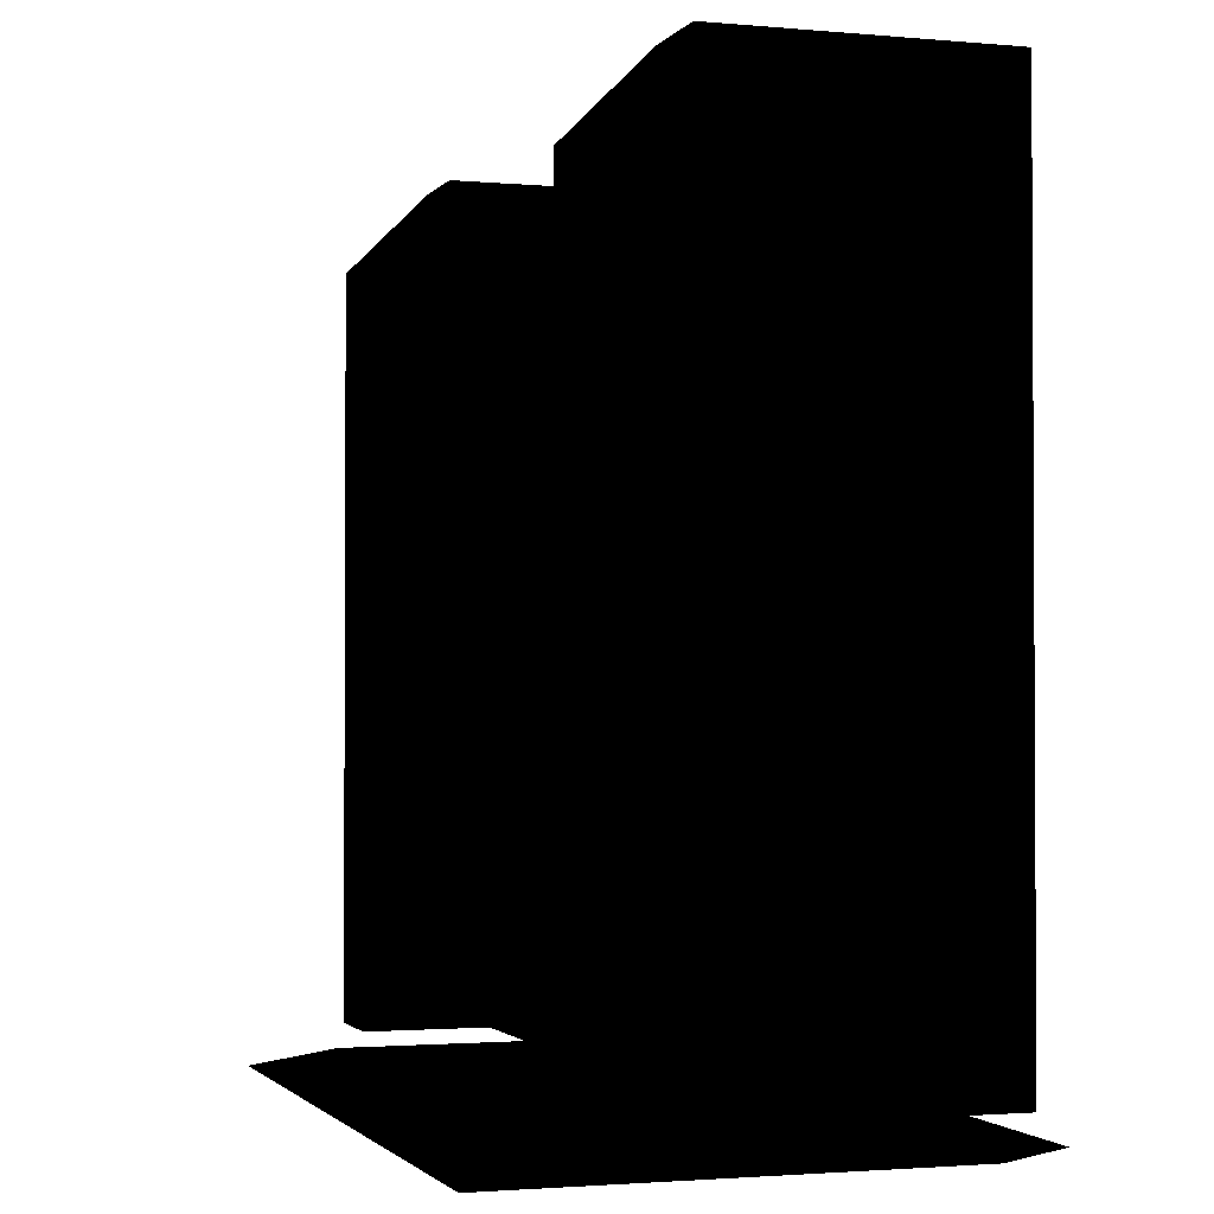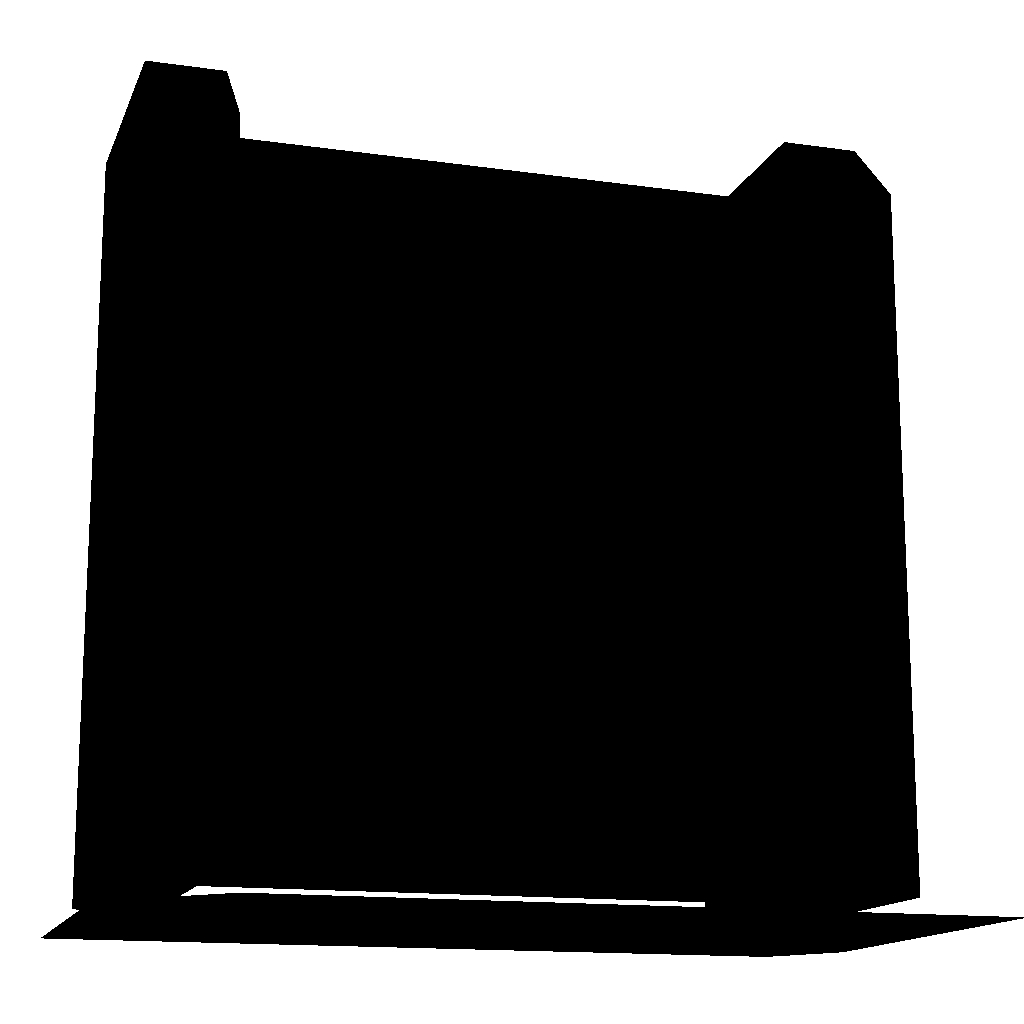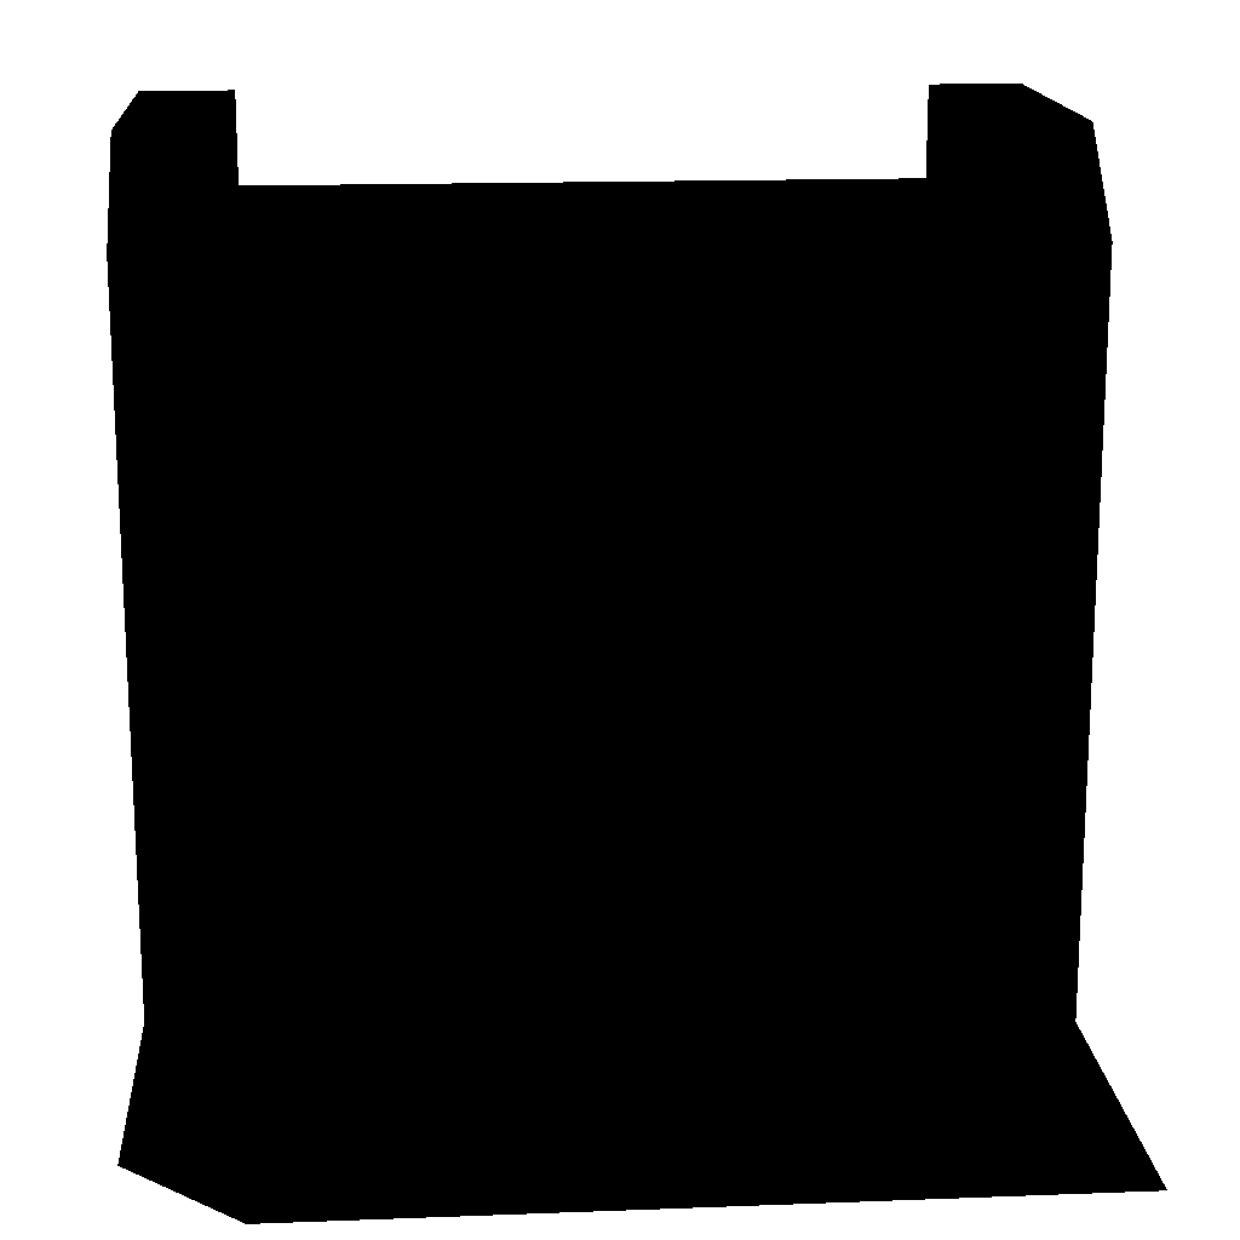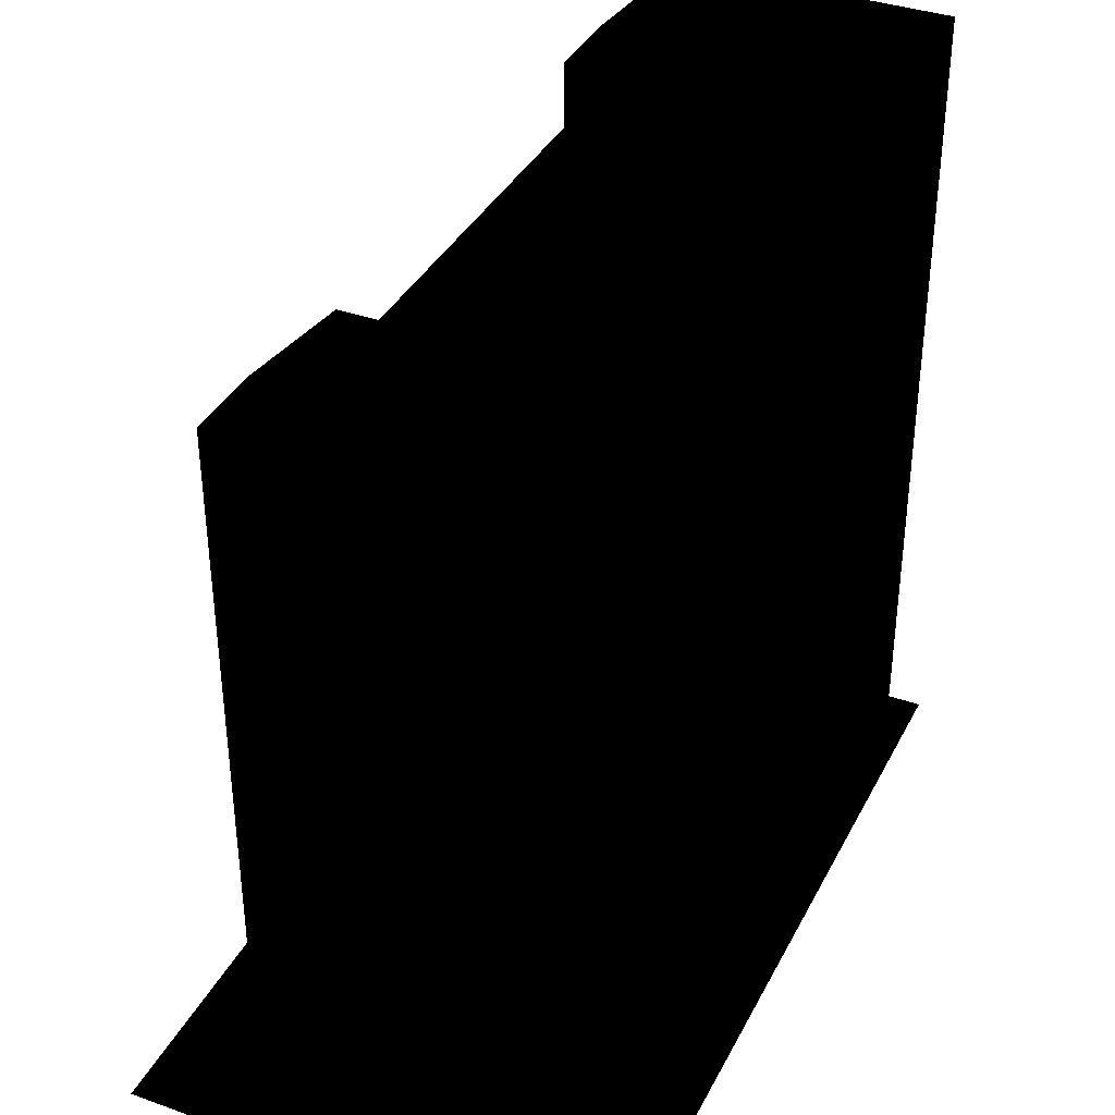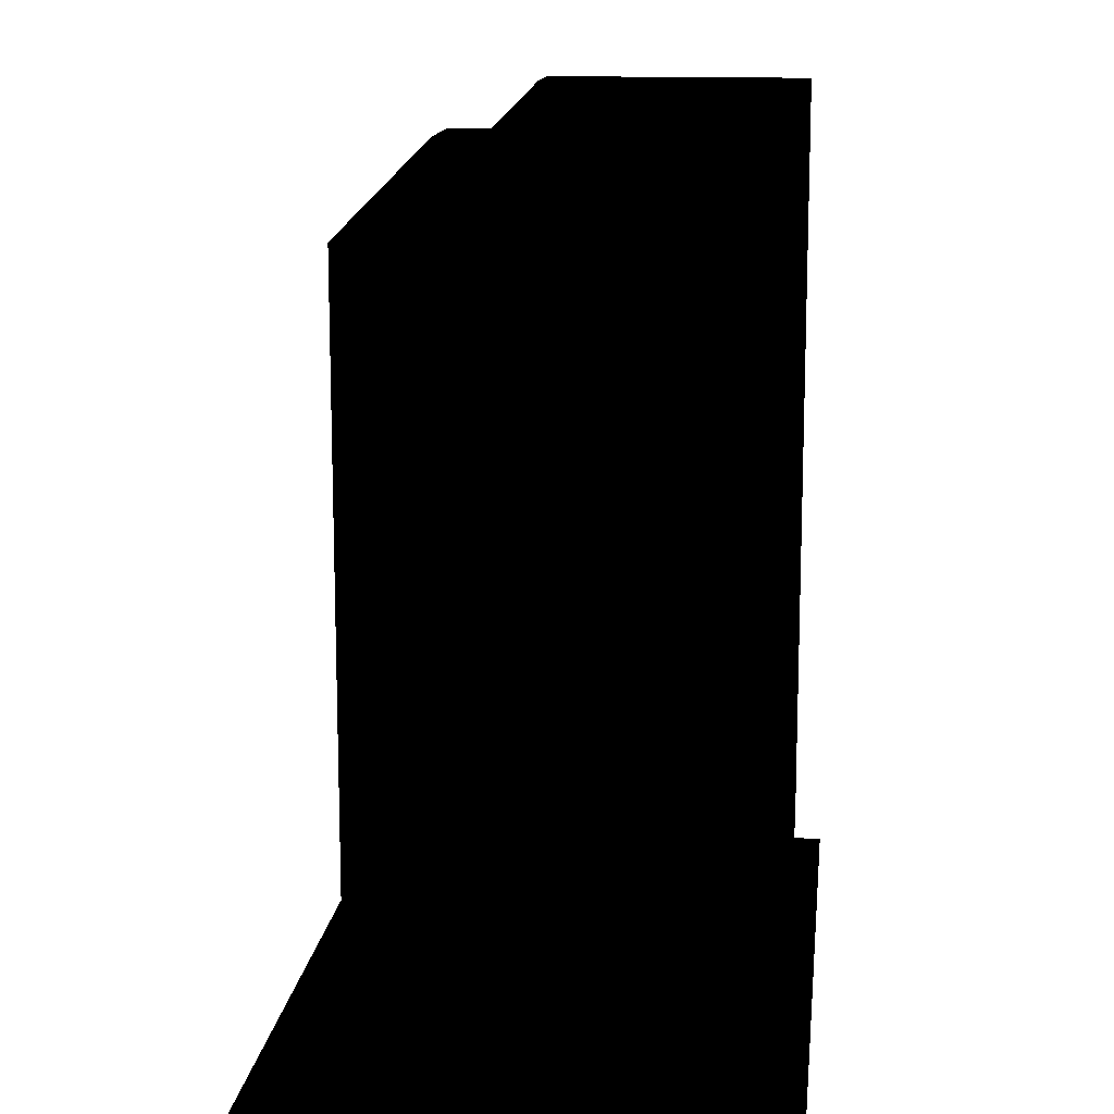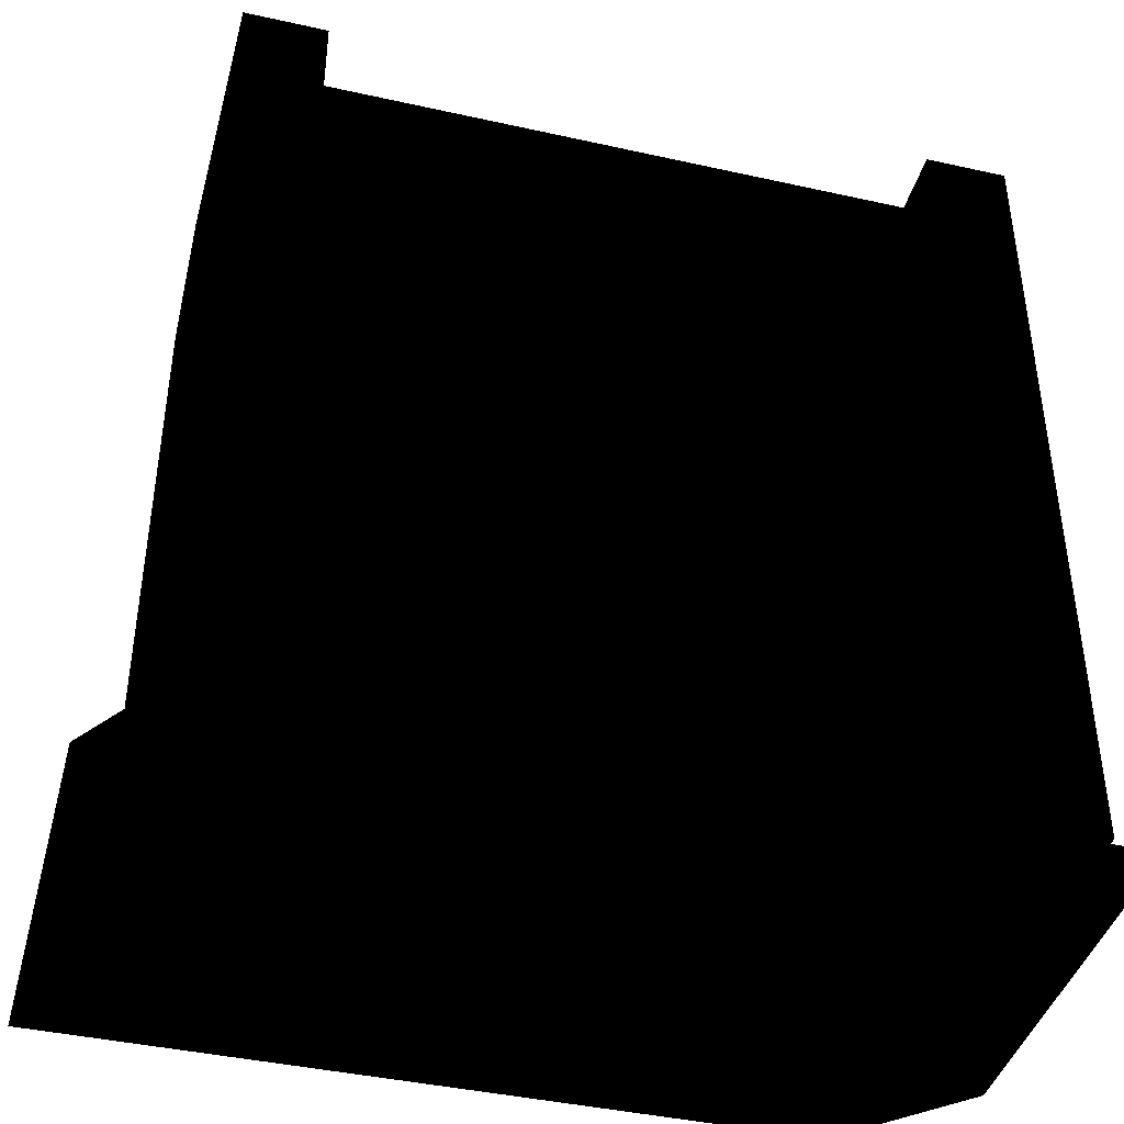
<metadata>
{"format":"obj","ext":"obj","renderer":"f3d","projection":"perspective","resolution":1024,"background":"white","views":[{"elev":-1.9,"azim":71.8,"up":"+Y"},{"elev":-14.8,"azim":-17.1,"up":"+Y"},{"elev":16.4,"azim":-4.4,"up":"+Y"},{"elev":37.0,"azim":114.6,"up":"+Y"},{"elev":13.6,"azim":96.4,"up":"+Y"},{"elev":-41.5,"azim":164.9,"up":"+Y"}]}
</metadata>
<code>
g polygon0
v 16 1 6
v 16 1 -5
v 14 1 6
v 14 1 -8
v -15 1 6
v -15 1 -8
f 1 2 3
f 2 4 3
f 3 4 5
f 4 6 5
v 16 1 10
v 16 1 6
v 14 1 10
v 14 1 6
v -11 1 10
v -15 1 6
f 7 8 9
f 8 10 9
f 9 10 11
f 10 12 11
g polygon1
v 14 2 6
v 14 2 -7
v 14 28.5 6
v 14 28.5 -7
v 14 31.5 3
v 14 31.5 -7
f 13 14 15
f 14 16 15
f 15 16 17
f 16 18 17
v 14 2 -7
v 11 2 -7
v 14 28.5 -7
v 11 28.5 -7
v 14 31.5 -7
v 11 31.5 -7
f 19 20 21
f 20 22 21
f 21 22 23
f 22 24 23
v 11 2 -7
v 11 2 6
v 11 28.5 -7
v 11 28.5 6
v 11 31.5 -7
v 11 31.5 3
f 25 26 27
f 26 28 27
f 27 28 29
f 28 30 29
v -14 2 -7
v -14 2 6
v -14 28.5 -7
v -14 28.5 6
v -14 31.5 -7
v -14 31.5 3
f 31 32 33
f 32 34 33
f 33 34 35
f 34 36 35
v -11 2 -7
v -14 2 -7
v -11 28.5 -7
v -14 28.5 -7
v -11 31.5 -7
v -14 31.5 -7
f 37 38 39
f 38 40 39
f 39 40 41
f 40 42 41
v -11 2 6
v -11 2 -7
v -11 28.5 6
v -11 28.5 -7
v -11 31.5 3
v -11 31.5 -7
f 43 44 45
f 44 46 45
f 45 46 47
f 46 48 47
v 11 6 4
v -11 6 4
v -11 3 4
v 11 3 4
v 11 15 4
v -11 15 4
v -11 6 4
v 11 6 4
v 11 18 4
v -11 18 4
v -11 15 4
v 11 15 4
v -11 3 -7
v -11 28.5 -7
v 11 28.5 -7
v 11 3 -7
v 11 28.5 4
v 11 28.5 -7
v -11 28.5 -7
v -11 28.5 4
v -11 28.5 4
v -11 25.5 4
v 11 25.5 4
v 11 28.5 4
v -11 25.5 4
v -11 18 4
v 11 18 4
v 11 25.5 4
v 14 31.5 3
v 11 31.5 3
v 11 28.5 6
v 14 28.5 6
v 14 31.5 3
v 14 31.5 -7
v 11 31.5 -7
v 11 31.5 3
v 14 2 6
v 14 28.5 6
v 11 28.5 6
v 11 2 6
v -14 31.5 3
v -14 28.5 6
v -11 28.5 6
v -11 31.5 3
v -14 31.5 3
v -11 31.5 3
v -11 31.5 -7
v -14 31.5 -7
v -14 2 6
v -11 2 6
v -11 28.5 6
v -14 28.5 6
f 49 50 51 52
f 53 54 55 56
f 57 58 59 60
f 61 62 63 64
f 65 66 67 68
f 69 70 71 72
f 73 74 75 76
f 77 78 79 80
f 81 82 83 84
f 85 86 87 88
f 89 90 91 92
f 93 94 95 96
f 97 98 99 100

</code>
